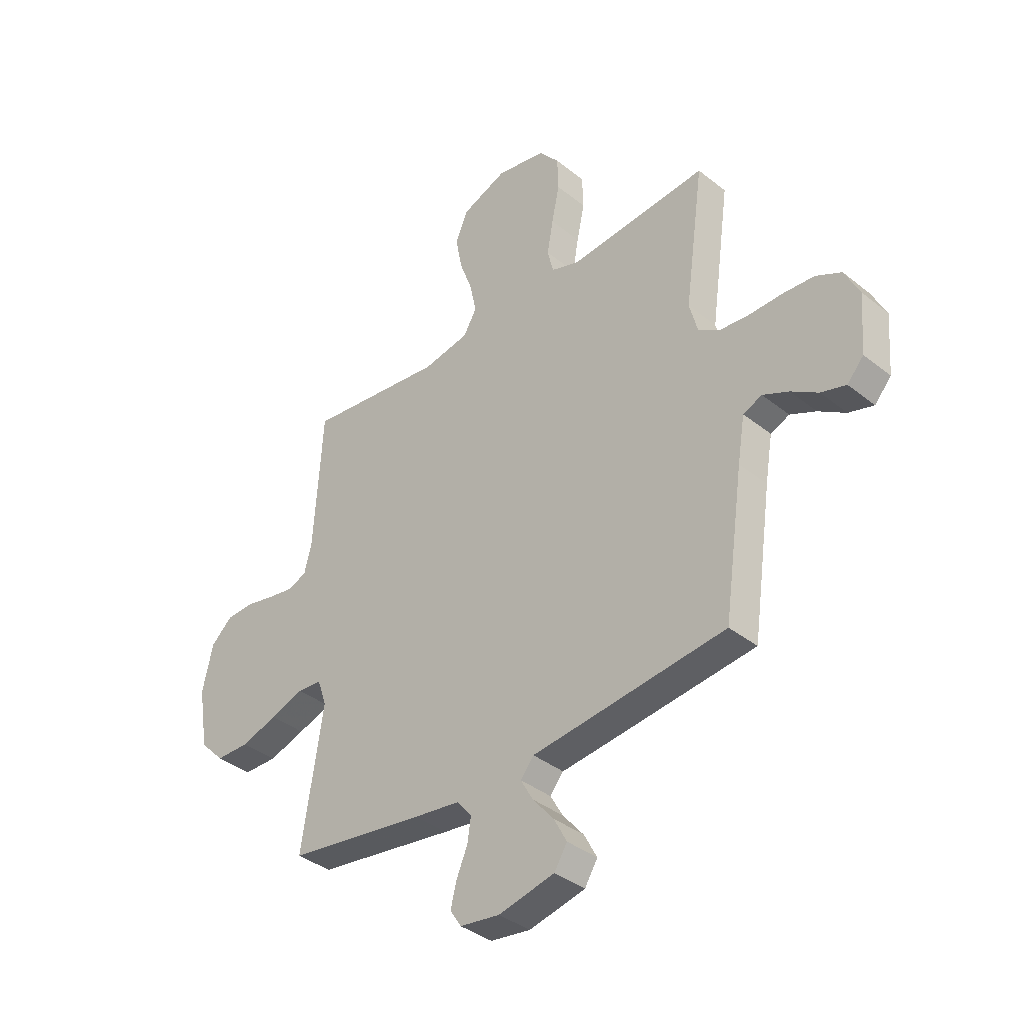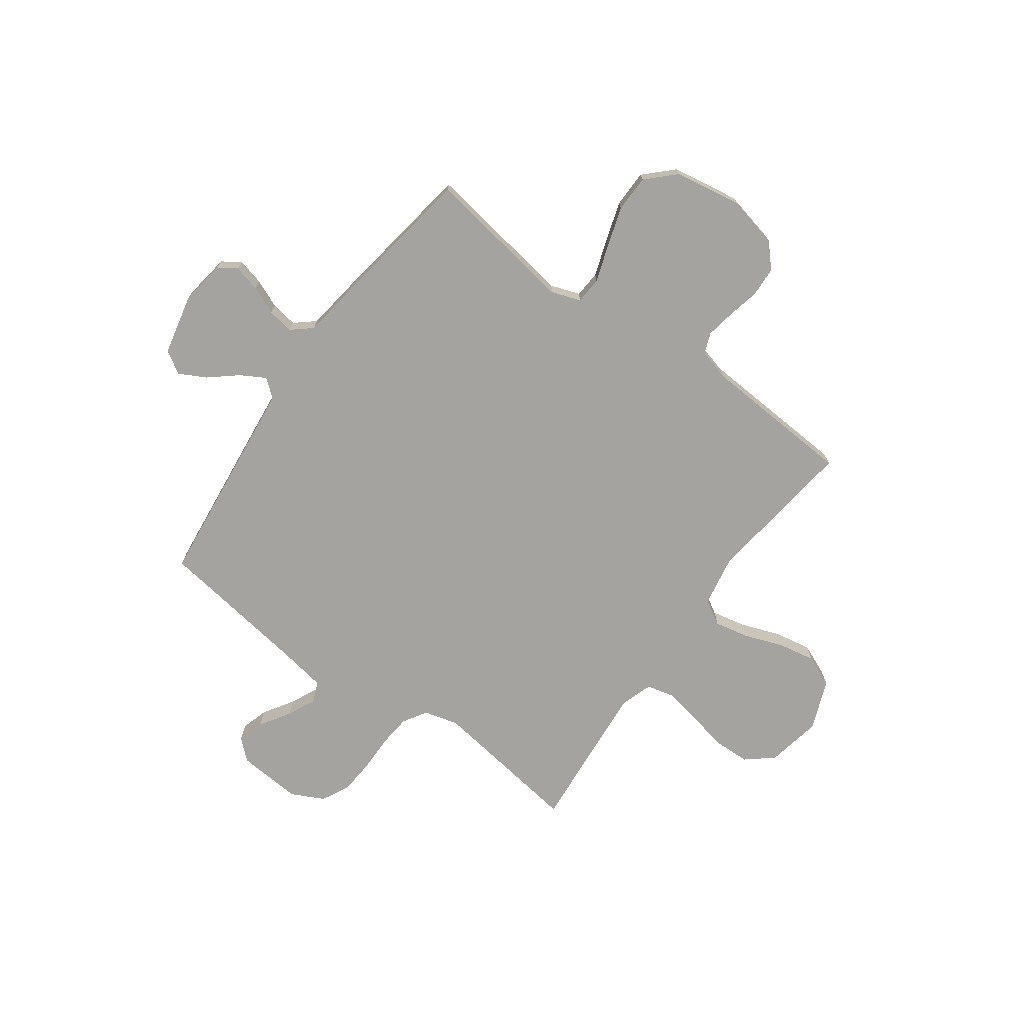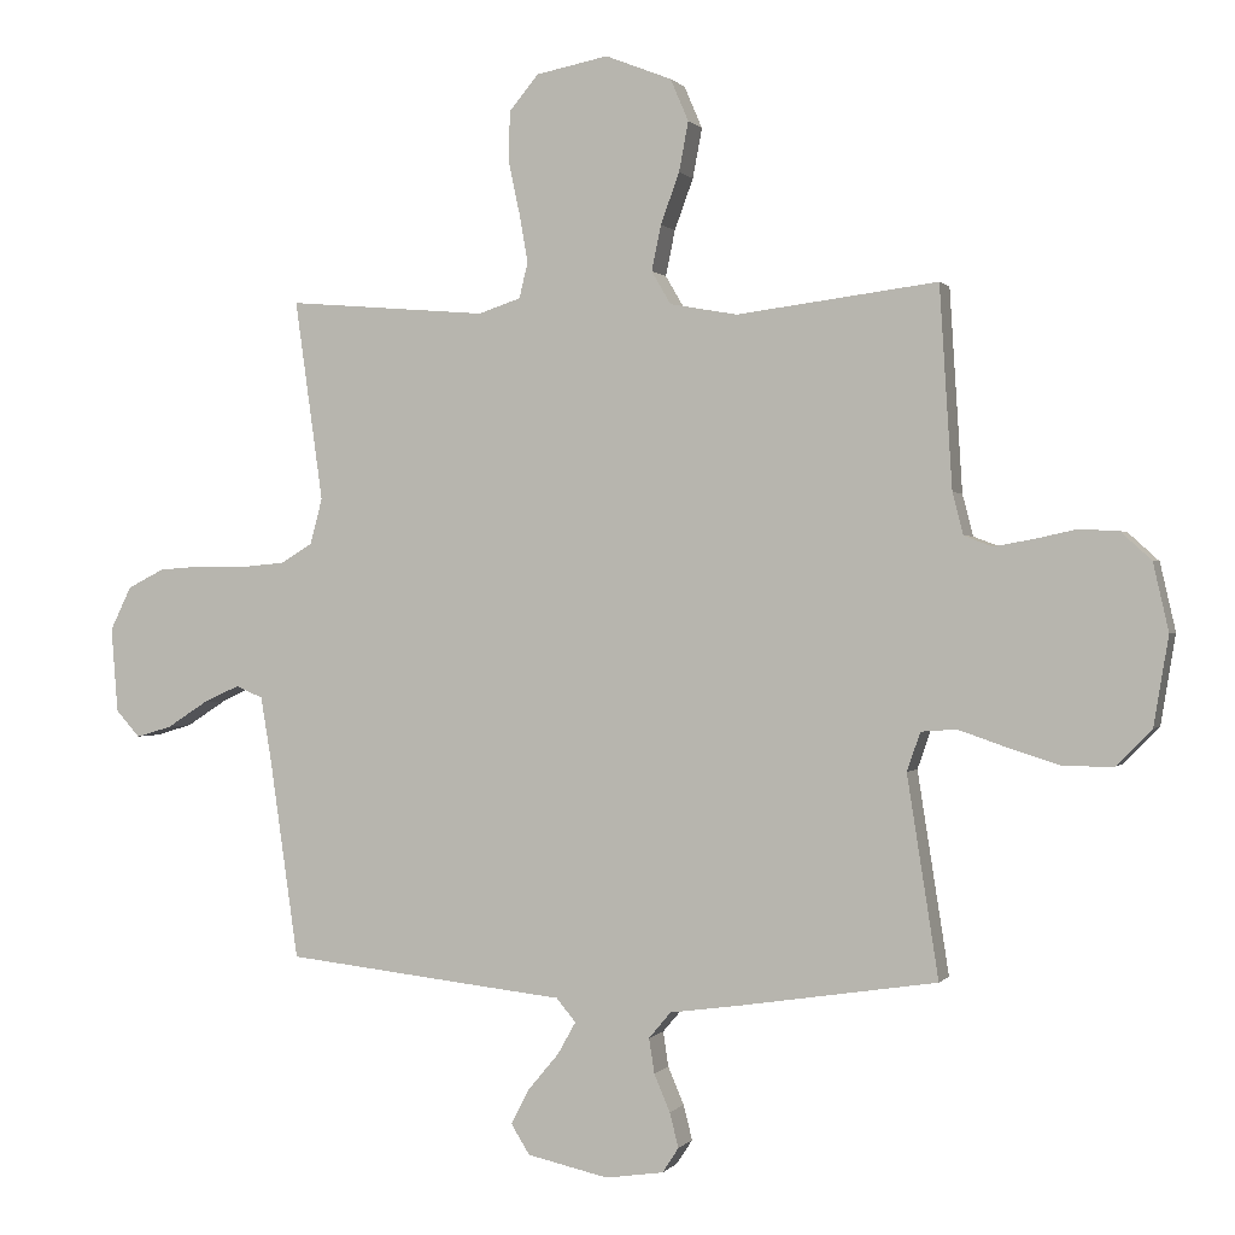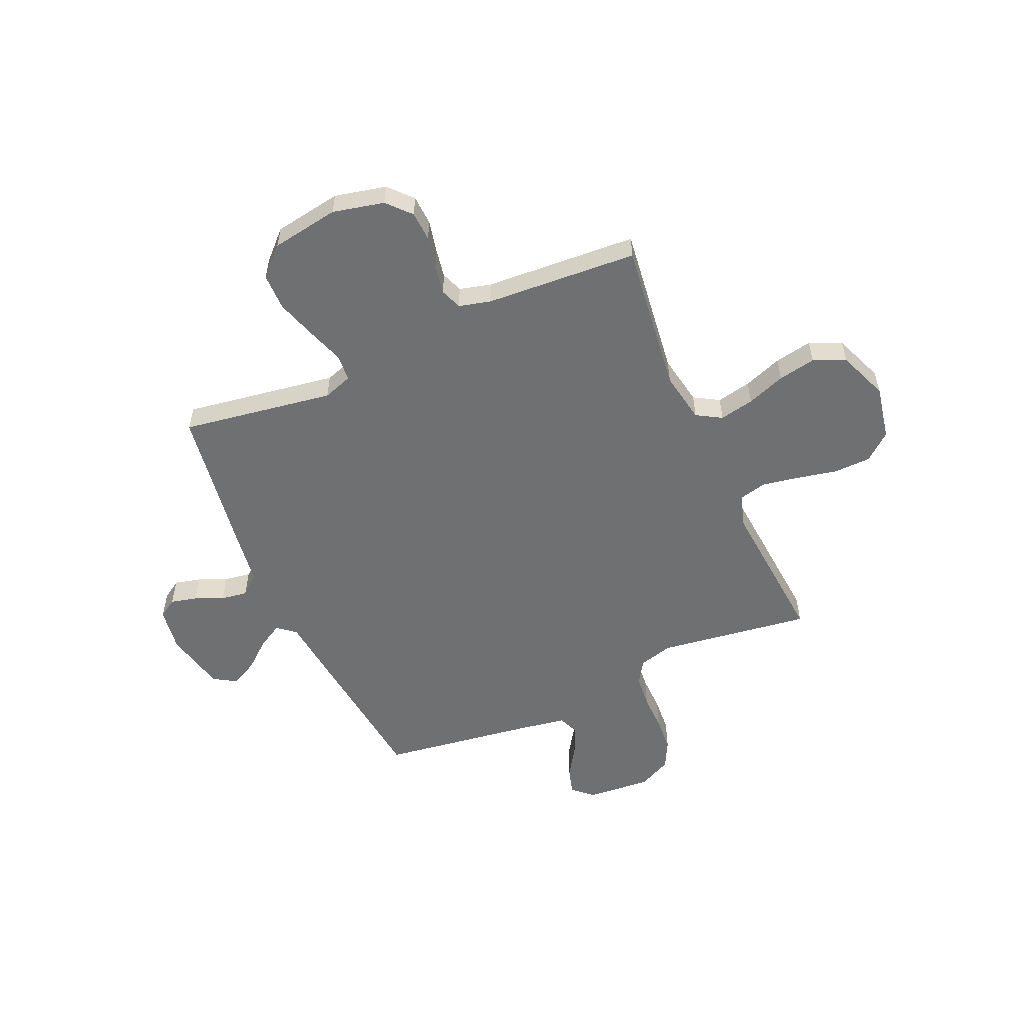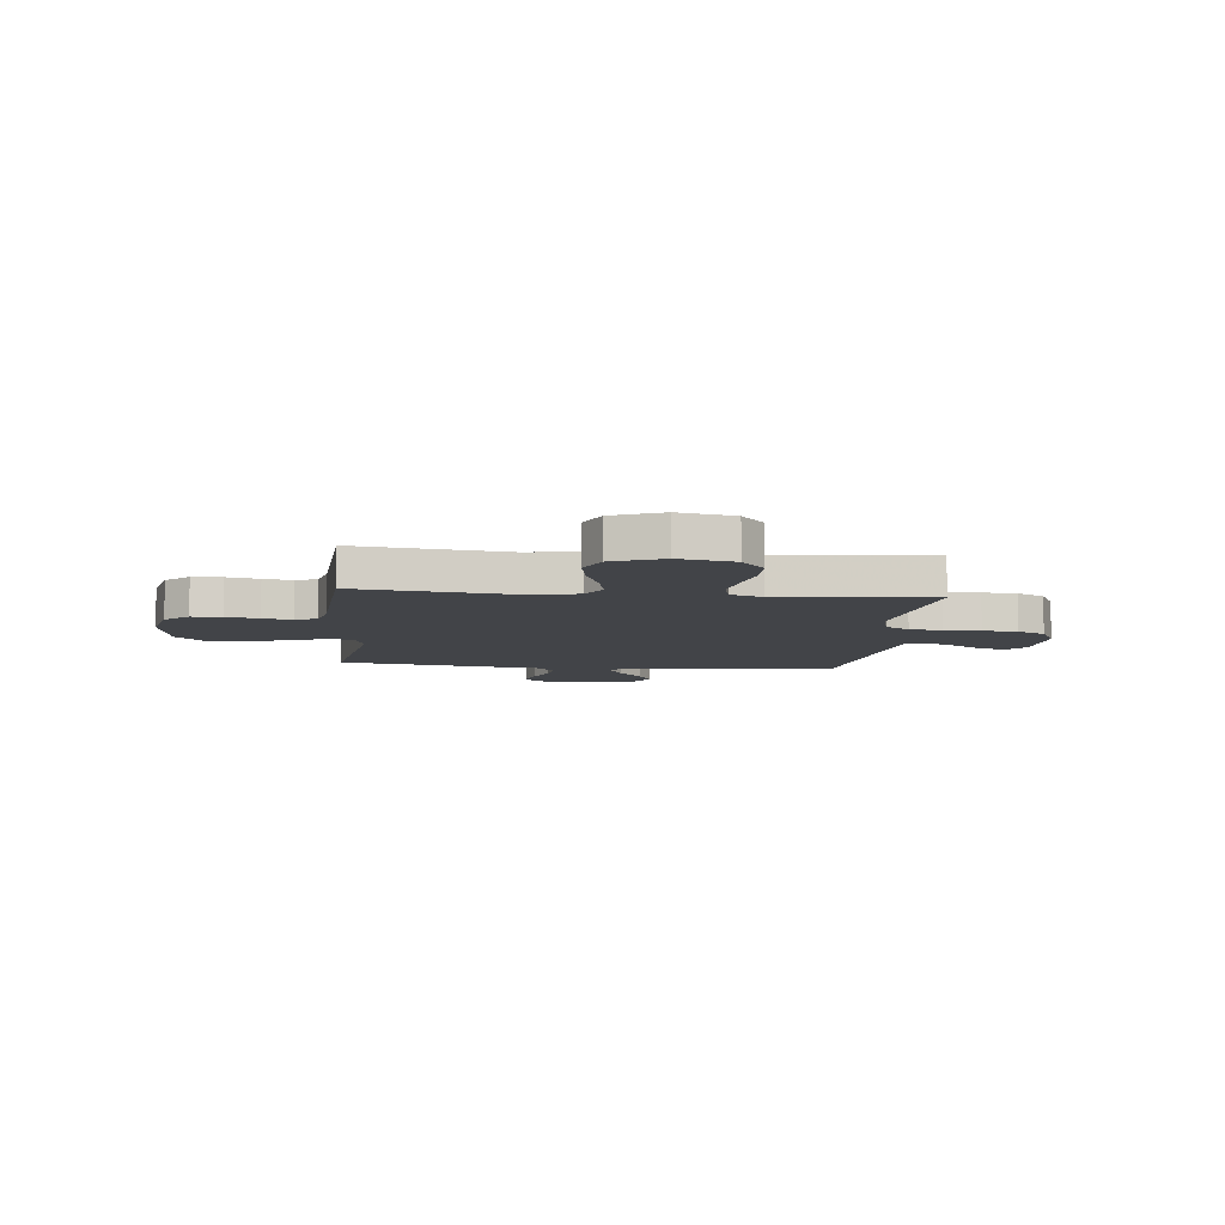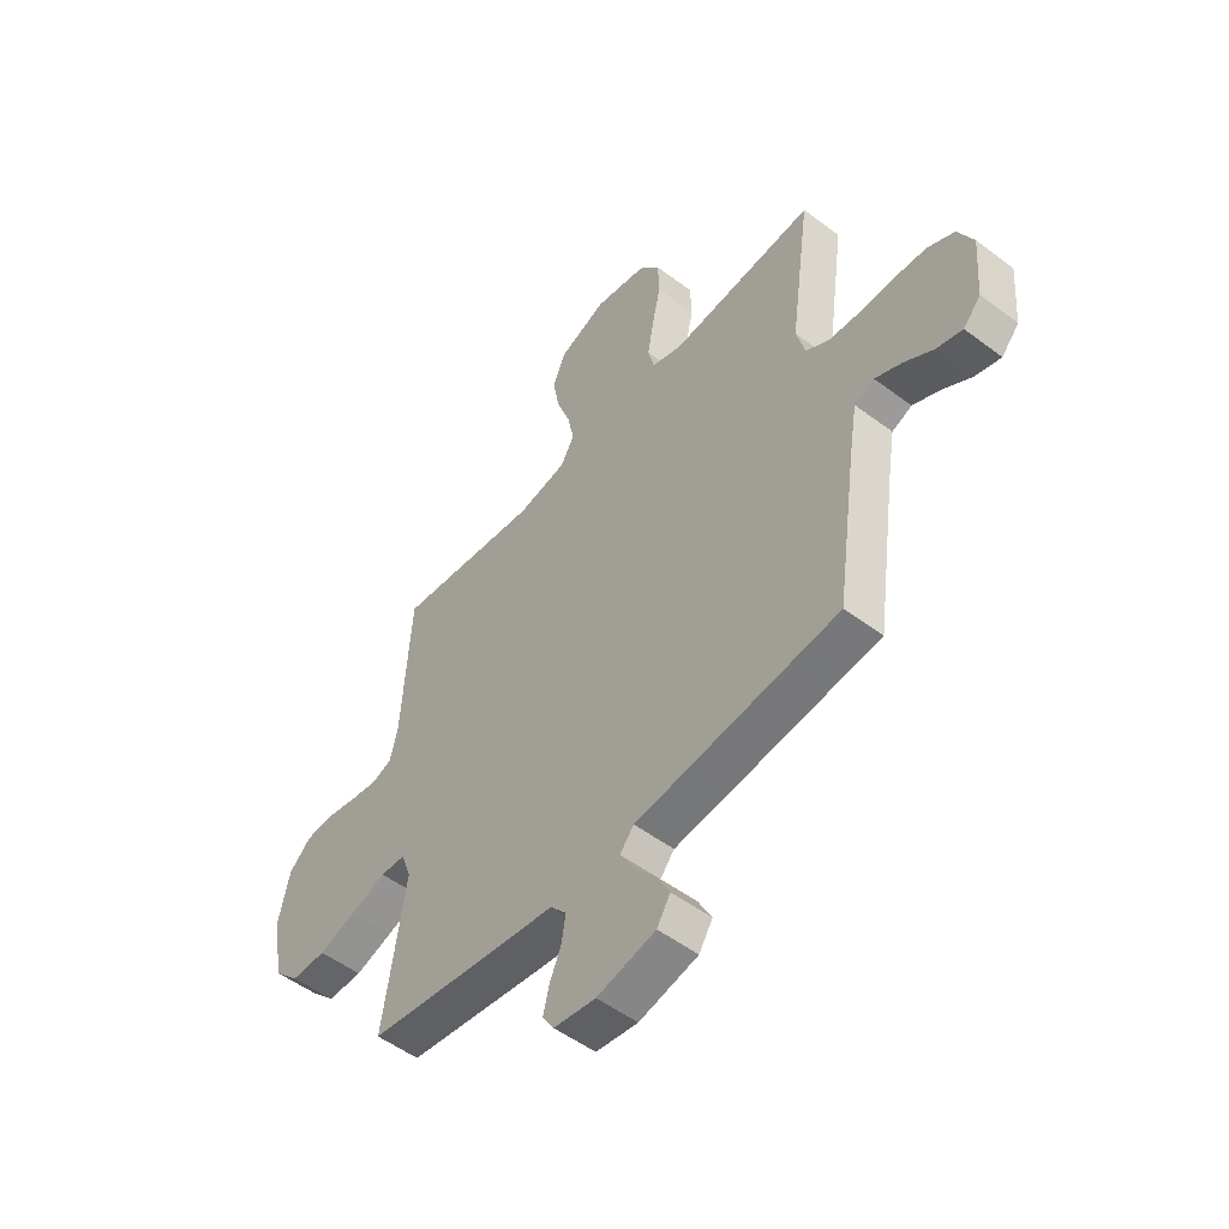
<metadata>
{"format":"obj","ext":"obj","renderer":"f3d","projection":"perspective","resolution":1024,"background":"white","views":[{"elev":-37.7,"azim":44.6,"up":"+Z"},{"elev":-72.8,"azim":-125.8,"up":"+Y"},{"elev":0.4,"azim":-161.8,"up":"+Z"},{"elev":-54.8,"azim":-66.1,"up":"+Y"},{"elev":-8.0,"azim":-5.7,"up":"+Y"},{"elev":-52.1,"azim":50.9,"up":"+Z"}]}
</metadata>
<code>
v -0.5 0.07 -0.5
v -0.453 0.07 -0.2
v -0.473 0.07 -0.142
v -0.526 0.07 -0.138
v -0.599 0.07 -0.163
v -0.678 0.07 -0.188
v -0.751 0.07 -0.187
v -0.804 0.07 -0.133
v -0.826 0.07 0
v -0.803 0.07 0.101
v -0.757 0.07 0.143
v -0.698 0.07 0.146
v -0.634 0.07 0.132
v -0.577 0.07 0.122
v -0.535 0.07 0.138
v -0.519 0.07 0.2
v -0.5 0.07 0.5
v -0.2 0.07 0.462
v -0.099 0.07 0.48
v -0.07 0.07 0.529
v -0.084 0.07 0.597
v -0.112 0.07 0.673
v -0.126 0.07 0.747
v -0.099 0.07 0.81
v 0 0.07 0.849
v 0.108 0.07 0.828
v 0.152 0.07 0.775
v 0.154 0.07 0.702
v 0.137 0.07 0.622
v 0.124 0.07 0.549
v 0.137 0.07 0.496
v 0.2 0.07 0.475
v 0.5 0.07 0.5
v 0.458 0.07 0.2
v 0.476 0.07 0.132
v 0.523 0.07 0.103
v 0.587 0.07 0.097
v 0.659 0.07 0.098
v 0.728 0.07 0.093
v 0.783 0.07 0.065
v 0.815 0.07 0
v 0.805 0.07 -0.127
v 0.769 0.07 -0.167
v 0.715 0.07 -0.151
v 0.656 0.07 -0.113
v 0.6 0.07 -0.087
v 0.559 0.07 -0.104
v 0.543 0.07 -0.2
v 0.5 0.07 -0.5
v 0.2 0.07 -0.533
v 0.078 0.07 -0.546
v 0.049 0.07 -0.581
v 0.076 0.07 -0.629
v 0.122 0.07 -0.684
v 0.15 0.07 -0.737
v 0.122 0.07 -0.782
v 0 0.07 -0.809
v -0.087 0.07 -0.796
v -0.111 0.07 -0.759
v -0.098 0.07 -0.707
v -0.074 0.07 -0.651
v -0.066 0.07 -0.599
v -0.099 0.07 -0.56
v -0.2 0.07 -0.546
v -0.5 0 -0.5
v -0.453 0 -0.2
v -0.473 0 -0.142
v -0.526 0 -0.138
v -0.599 0 -0.163
v -0.678 0 -0.188
v -0.751 0 -0.187
v -0.804 0 -0.133
v -0.826 0 0
v -0.803 0 0.101
v -0.757 0 0.143
v -0.698 0 0.146
v -0.634 0 0.132
v -0.577 0 0.122
v -0.535 0 0.138
v -0.519 0 0.2
v -0.5 0 0.5
v -0.2 0 0.462
v -0.099 0 0.48
v -0.07 0 0.529
v -0.084 0 0.597
v -0.112 0 0.673
v -0.126 0 0.747
v -0.099 0 0.81
v 0 0 0.849
v 0.108 0 0.828
v 0.152 0 0.775
v 0.154 0 0.702
v 0.137 0 0.622
v 0.124 0 0.549
v 0.137 0 0.496
v 0.2 0 0.475
v 0.5 0 0.5
v 0.458 0 0.2
v 0.476 0 0.132
v 0.523 0 0.103
v 0.587 0 0.097
v 0.659 0 0.098
v 0.728 0 0.093
v 0.783 0 0.065
v 0.815 0 0
v 0.805 0 -0.127
v 0.769 0 -0.167
v 0.715 0 -0.151
v 0.656 0 -0.113
v 0.6 0 -0.087
v 0.559 0 -0.104
v 0.543 0 -0.2
v 0.5 0 -0.5
v 0.2 0 -0.533
v 0.078 0 -0.546
v 0.049 0 -0.581
v 0.076 0 -0.629
v 0.122 0 -0.684
v 0.15 0 -0.737
v 0.122 0 -0.782
v 0 0 -0.809
v -0.087 0 -0.796
v -0.111 0 -0.759
v -0.098 0 -0.707
v -0.074 0 -0.651
v -0.066 0 -0.599
v -0.099 0 -0.56
v -0.2 0 -0.546
f 63 64 1 2
f 58 59 60 61
f 58 61 62
f 57 58 62
f 56 57 62
f 53 54 55 56
f 52 53 56 62
f 51 52 62 63
f 48 49 50 51
f 47 48 51 63
f 42 43 44 45
f 42 45 46
f 41 42 46
f 40 41 46
f 37 38 39 40
f 36 37 40 46
f 35 36 46 47
f 32 33 34
f 31 32 34 35
f 26 27 28 29
f 26 29 30
f 25 26 30
f 24 25 30 31
f 21 22 23 24
f 20 21 24 31
f 16 17 18
f 15 16 18 19
f 10 11 12 13
f 10 13 14
f 9 10 14
f 8 9 14 15
f 4 5 6 7
f 4 7 8 15
f 47 63 2 3
f 19 20 31 35
f 15 19 35 47
f 3 4 15 47
f 66 65 128 127
f 125 124 123 122
f 126 125 122
f 126 122 121
f 126 121 120
f 120 119 118 117
f 126 120 117 116
f 127 126 116 115
f 115 114 113 112
f 127 115 112 111
f 109 108 107 106
f 110 109 106
f 110 106 105
f 110 105 104
f 104 103 102 101
f 110 104 101 100
f 111 110 100 99
f 98 97 96
f 99 98 96 95
f 93 92 91 90
f 94 93 90
f 94 90 89
f 95 94 89 88
f 88 87 86 85
f 95 88 85 84
f 82 81 80
f 83 82 80 79
f 77 76 75 74
f 78 77 74
f 78 74 73
f 79 78 73 72
f 71 70 69 68
f 79 72 71 68
f 67 66 127 111
f 99 95 84 83
f 111 99 83 79
f 111 79 68 67
f 1 65 66 2
f 2 66 67 3
f 3 67 68 4
f 4 68 69 5
f 5 69 70 6
f 6 70 71 7
f 7 71 72 8
f 8 72 73 9
f 9 73 74 10
f 10 74 75 11
f 11 75 76 12
f 12 76 77 13
f 13 77 78 14
f 14 78 79 15
f 15 79 80 16
f 16 80 81 17
f 17 81 82 18
f 18 82 83 19
f 19 83 84 20
f 20 84 85 21
f 21 85 86 22
f 22 86 87 23
f 23 87 88 24
f 24 88 89 25
f 25 89 90 26
f 26 90 91 27
f 27 91 92 28
f 28 92 93 29
f 29 93 94 30
f 30 94 95 31
f 31 95 96 32
f 32 96 97 33
f 33 97 98 34
f 34 98 99 35
f 35 99 100 36
f 36 100 101 37
f 37 101 102 38
f 38 102 103 39
f 39 103 104 40
f 40 104 105 41
f 41 105 106 42
f 42 106 107 43
f 43 107 108 44
f 44 108 109 45
f 45 109 110 46
f 46 110 111 47
f 47 111 112 48
f 48 112 113 49
f 49 113 114 50
f 50 114 115 51
f 51 115 116 52
f 52 116 117 53
f 53 117 118 54
f 54 118 119 55
f 55 119 120 56
f 56 120 121 57
f 57 121 122 58
f 58 122 123 59
f 59 123 124 60
f 60 124 125 61
f 61 125 126 62
f 62 126 127 63
f 63 127 128 64
f 64 128 65 1

</code>
